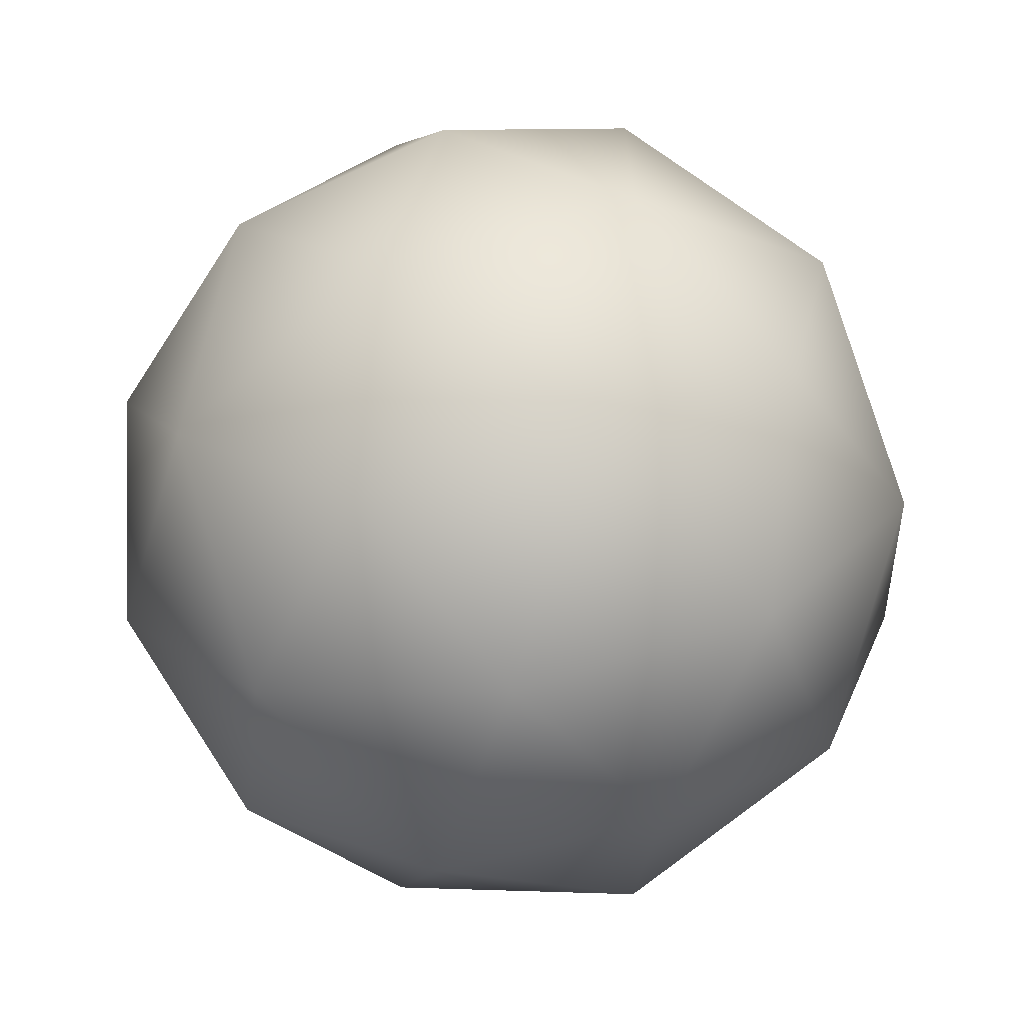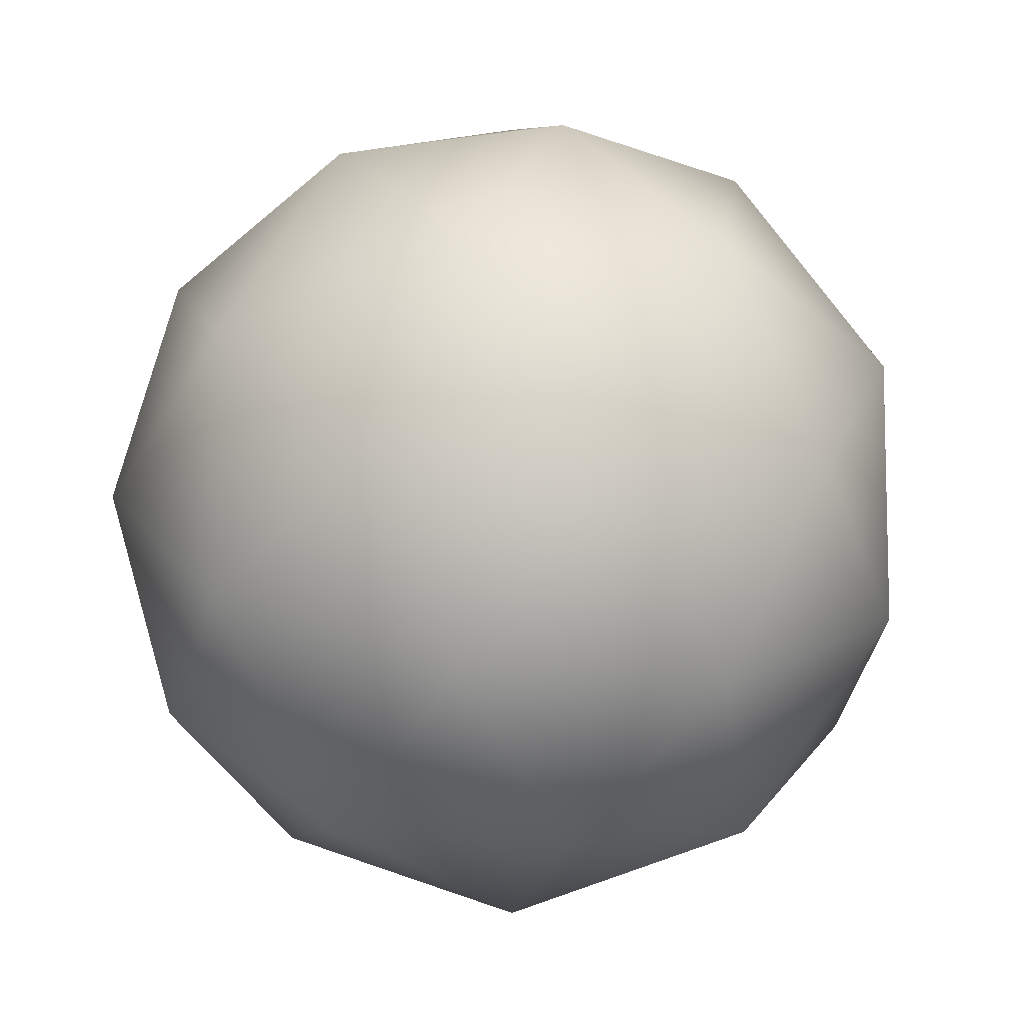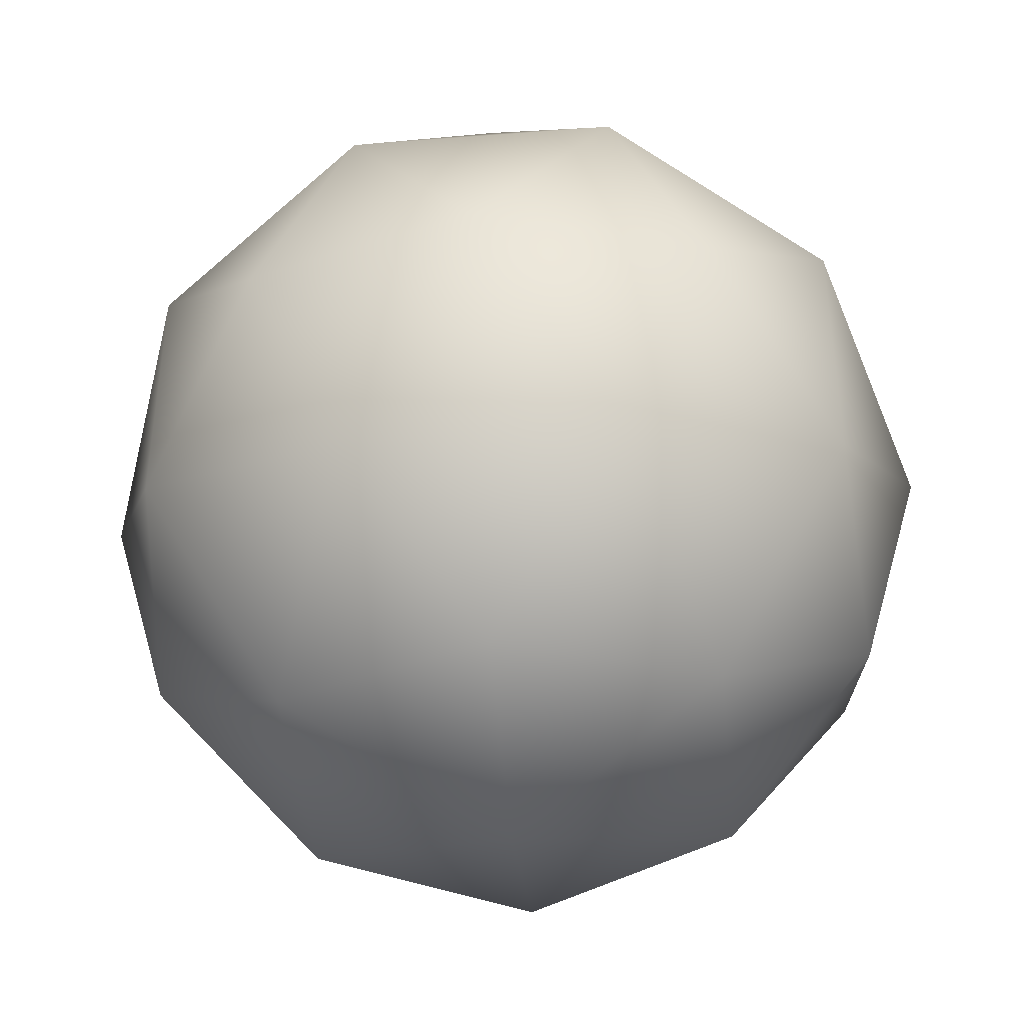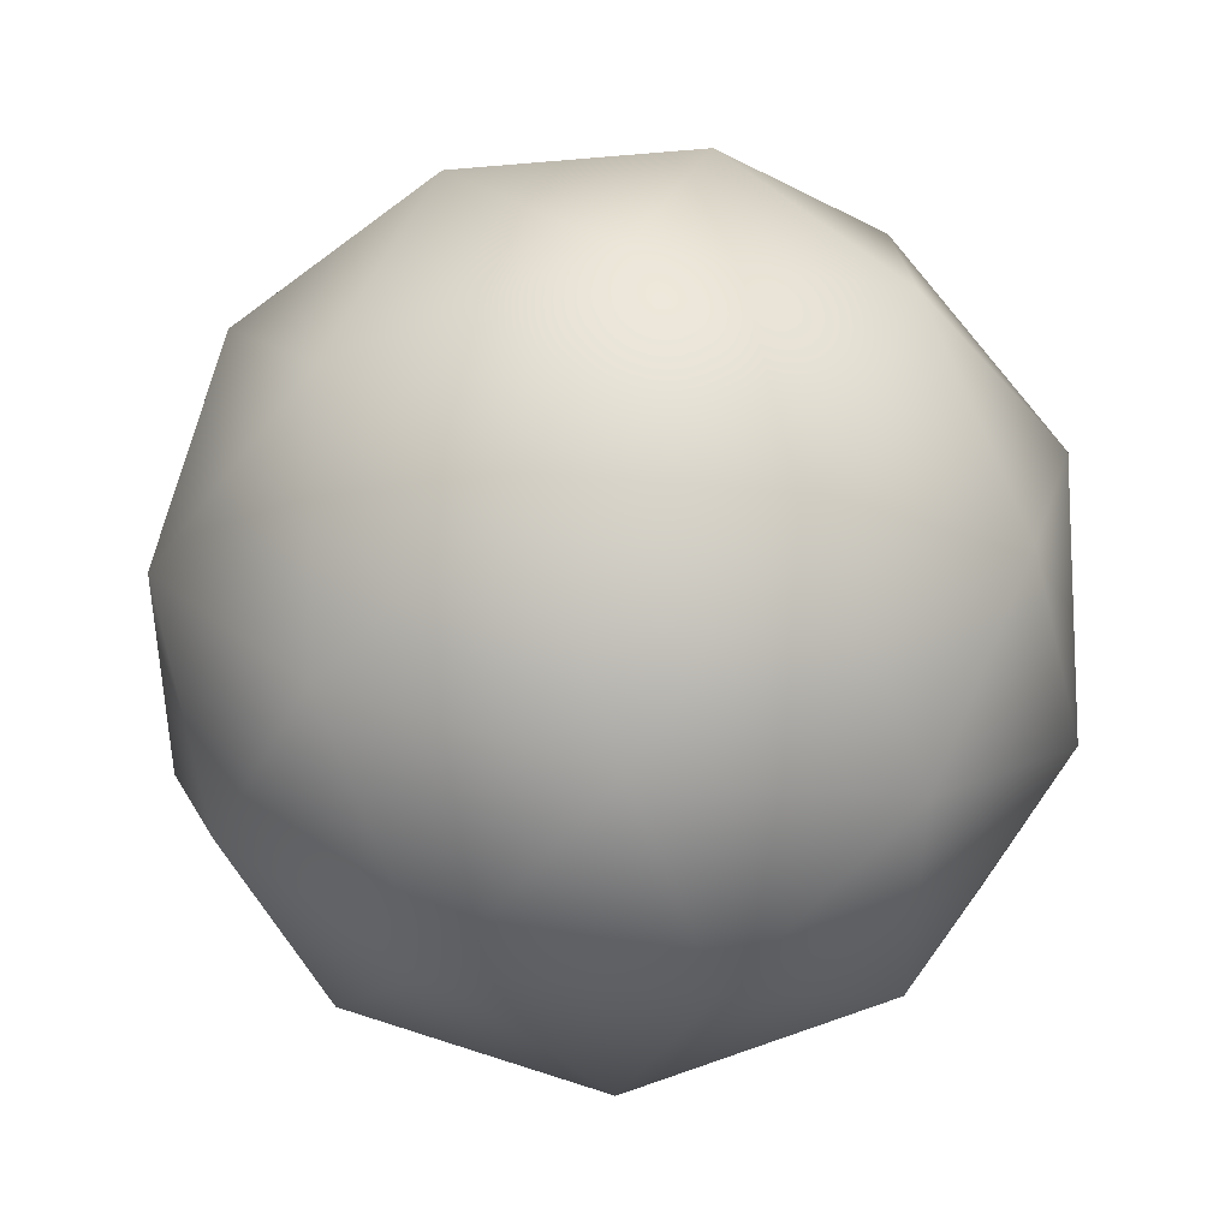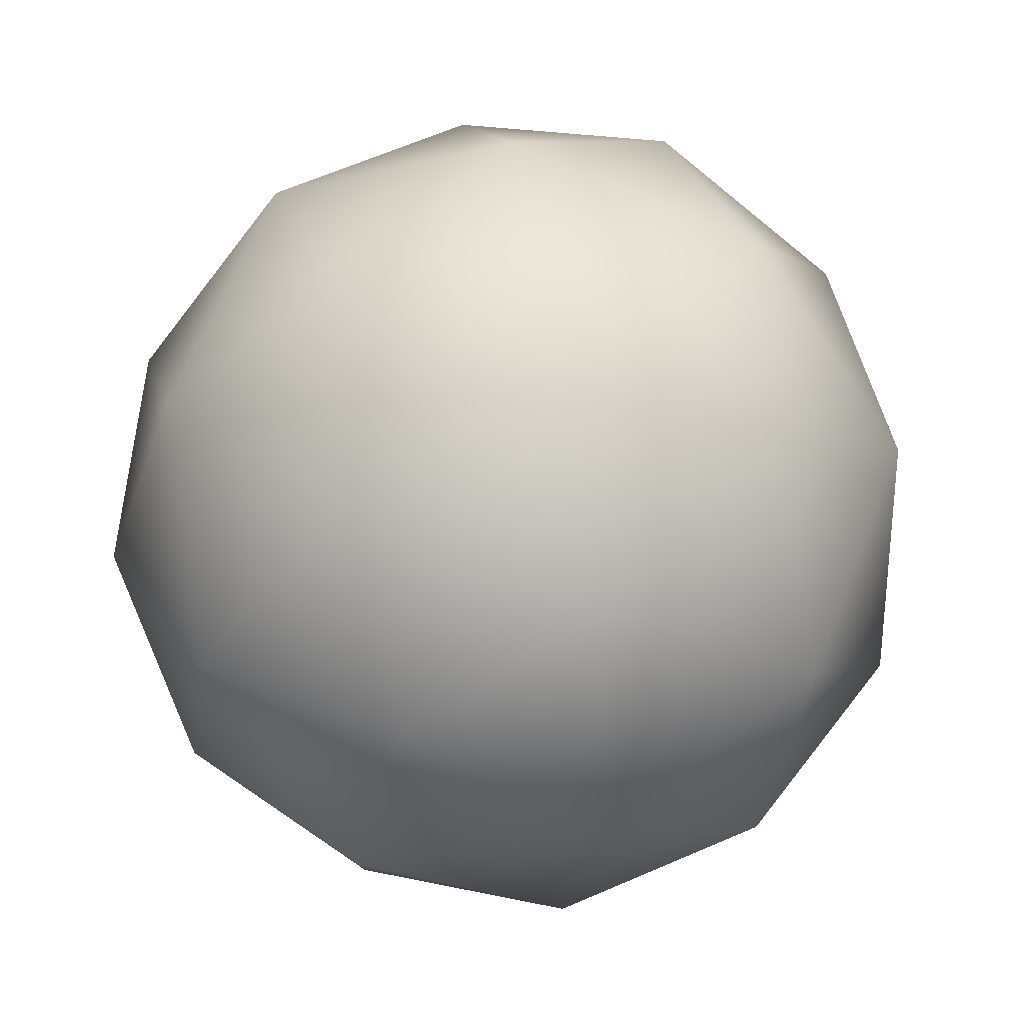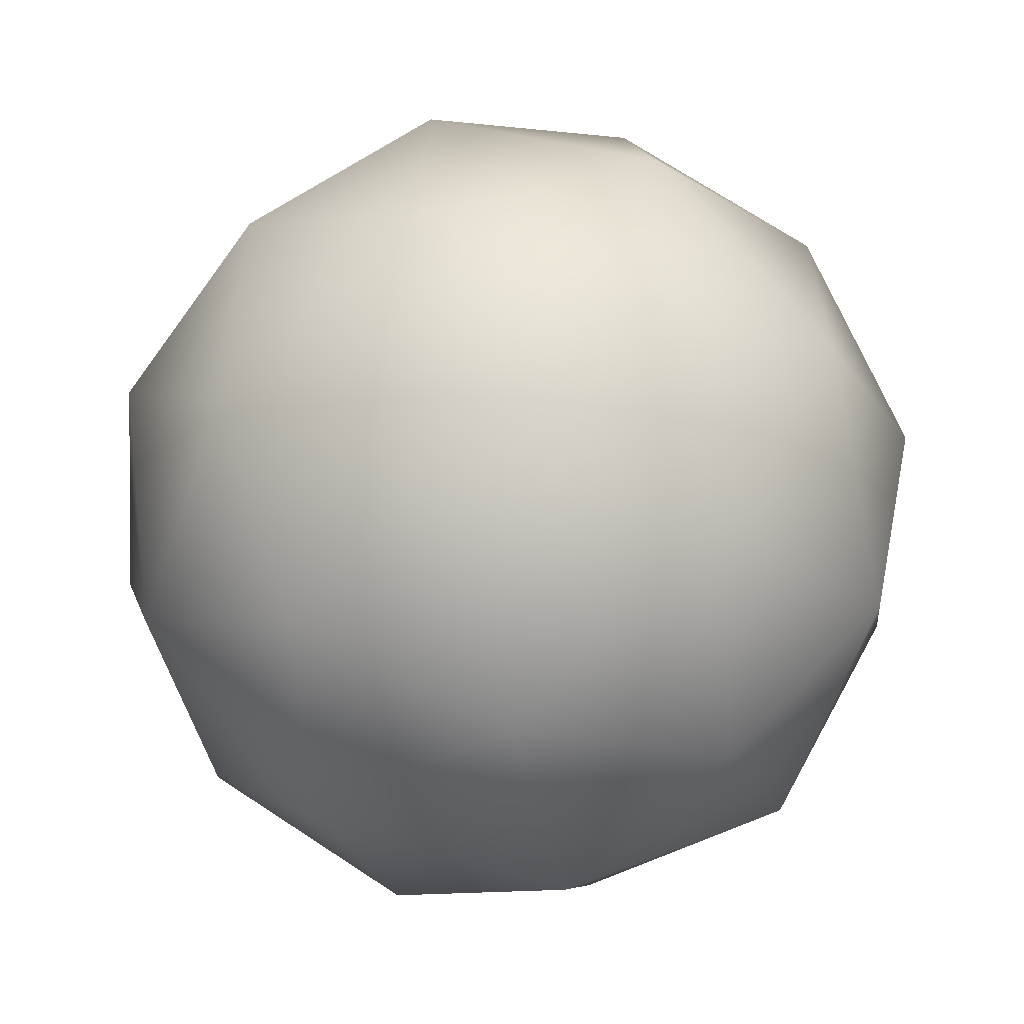
<metadata>
{"format":"obj","ext":"obj","renderer":"f3d","projection":"perspective","resolution":1024,"background":"white","views":[{"elev":-66.9,"azim":41.1,"up":"+Z"},{"elev":-9.3,"azim":76.6,"up":"+Y"},{"elev":-42.1,"azim":95.3,"up":"+Y"},{"elev":-13.2,"azim":-111.9,"up":"+Y"},{"elev":30.6,"azim":-44.1,"up":"+Y"},{"elev":-61.6,"azim":-109.6,"up":"+Z"}]}
</metadata>
<code>
o SphereCenter
g Sphere (3)
v 0.2629 0.4253 0
v 0.4045 0.25 0.1545
v 0.1545 0.4045 0.25
v 0.4253 0 0.2629
v 0.25 0.1545 0.4045
v 0 0.2629 0.4253
v 0 0.5 0
v -0.1545 0.4045 0.25
v -0.2629 0.4253 0
v 0.1545 0.4045 -0.25
v -0.1545 0.4045 -0.25
v 0 0.2629 -0.4253
v 0.4045 0.25 -0.1545
v 0.25 0.1545 -0.4045
v 0.4253 0 -0.2629
v 0.5 0 0
v -0.4045 0.25 0.1545
v -0.25 0.1545 0.4045
v -0.4253 0 0.2629
v 0 0 0.5
v 0.25 -0.1545 0.4045
v 0 -0.2629 0.4253
v 0.4045 -0.25 0.1545
v 0.4045 -0.25 -0.1545
v 0.2629 -0.4253 0
v 0.25 -0.1545 -0.4045
v 0 0 -0.5
v 0 -0.2629 -0.4253
v -0.25 0.1545 -0.4045
v -0.4045 0.25 -0.1545
v -0.4253 0 -0.2629
v -0.2629 -0.4253 0
v -0.4045 -0.25 0.1545
v -0.1545 -0.4045 0.25
v -0.25 -0.1545 0.4045
v 0 -0.5 0
v 0.1545 -0.4045 0.25
v -0.1545 -0.4045 -0.25
v 0.1545 -0.4045 -0.25
v -0.4045 -0.25 -0.1545
v -0.25 -0.1545 -0.4045
v -0.5 0 0
f 3 2 1
f 5 4 2
f 3 5 2
f 6 5 3
f 7 3 1
f 8 6 3
f 7 8 3
f 9 8 7
f 10 7 1
f 11 9 7
f 10 11 7
f 12 11 10
f 13 10 1
f 14 12 10
f 13 14 10
f 15 14 13
f 2 13 1
f 16 15 13
f 2 16 13
f 4 16 2
f 17 8 9
f 18 6 8
f 17 18 8
f 19 18 17
f 20 5 6
f 21 4 5
f 20 21 5
f 22 21 20
f 23 16 4
f 24 15 16
f 23 24 16
f 25 24 23
f 26 14 15
f 27 12 14
f 26 27 14
f 28 27 26
f 29 11 12
f 30 9 11
f 29 30 11
f 31 30 29
f 34 33 32
f 35 19 33
f 34 35 33
f 22 35 34
f 36 34 32
f 37 22 34
f 36 37 34
f 25 37 36
f 38 36 32
f 39 25 36
f 38 39 36
f 28 39 38
f 40 38 32
f 41 28 38
f 40 41 38
f 31 41 40
f 33 40 32
f 42 31 40
f 33 42 40
f 19 42 33
f 20 35 22
f 18 19 35
f 20 18 35
f 6 18 20
f 23 37 25
f 21 22 37
f 23 21 37
f 4 21 23
f 26 39 28
f 24 25 39
f 26 24 39
f 15 24 26
f 29 41 31
f 27 28 41
f 29 27 41
f 12 27 29
f 17 42 19
f 30 31 42
f 17 30 42
f 9 30 17

</code>
